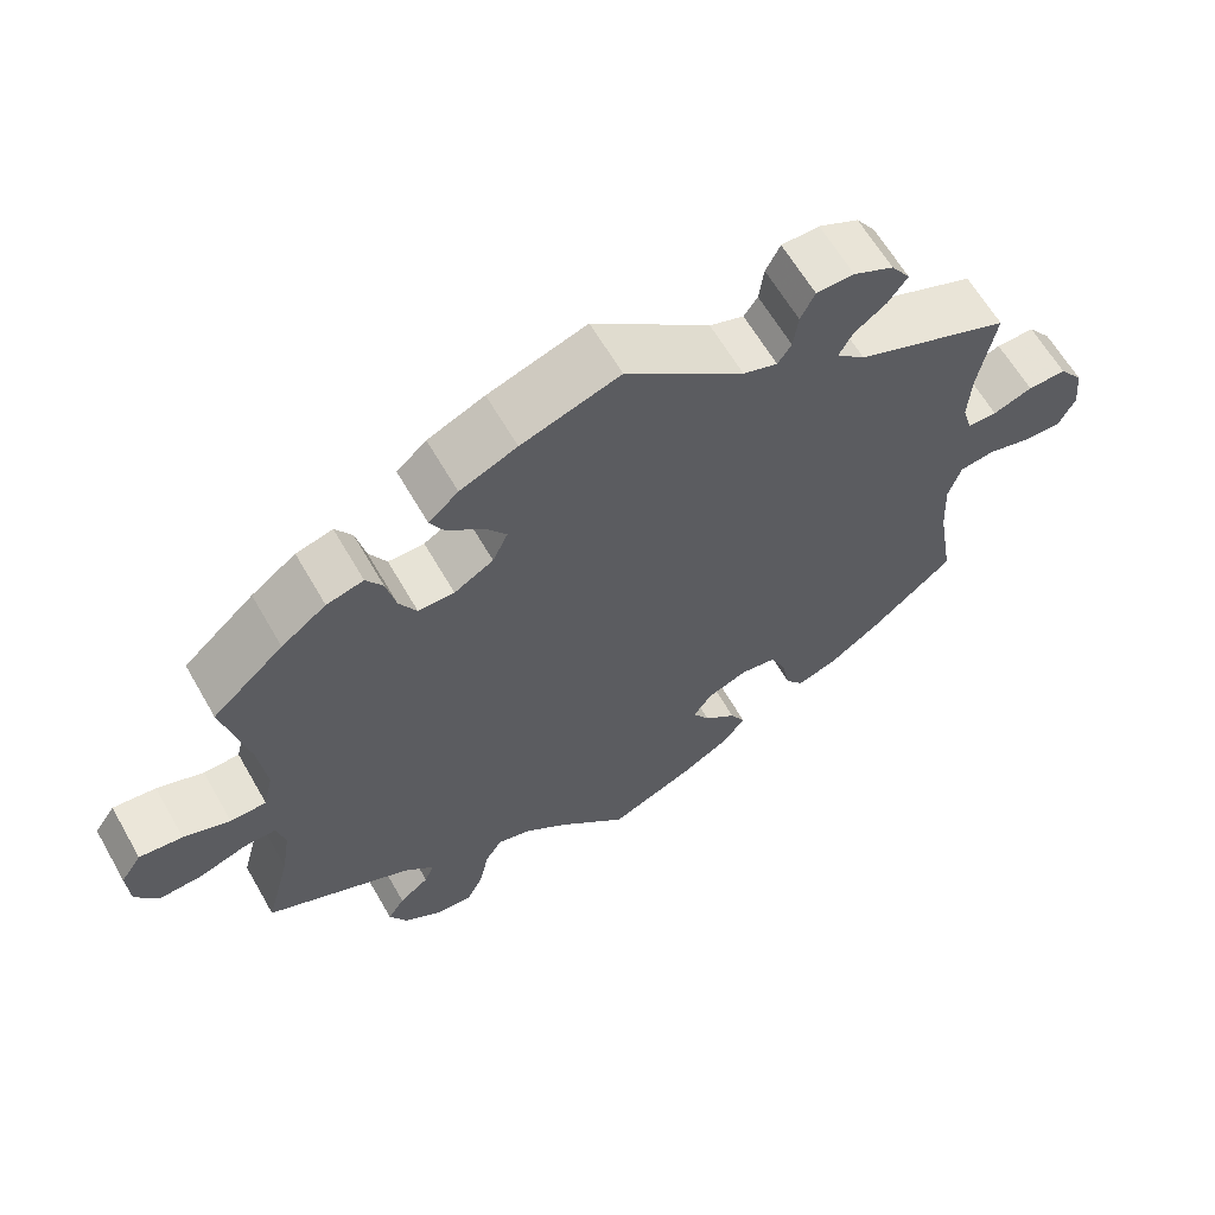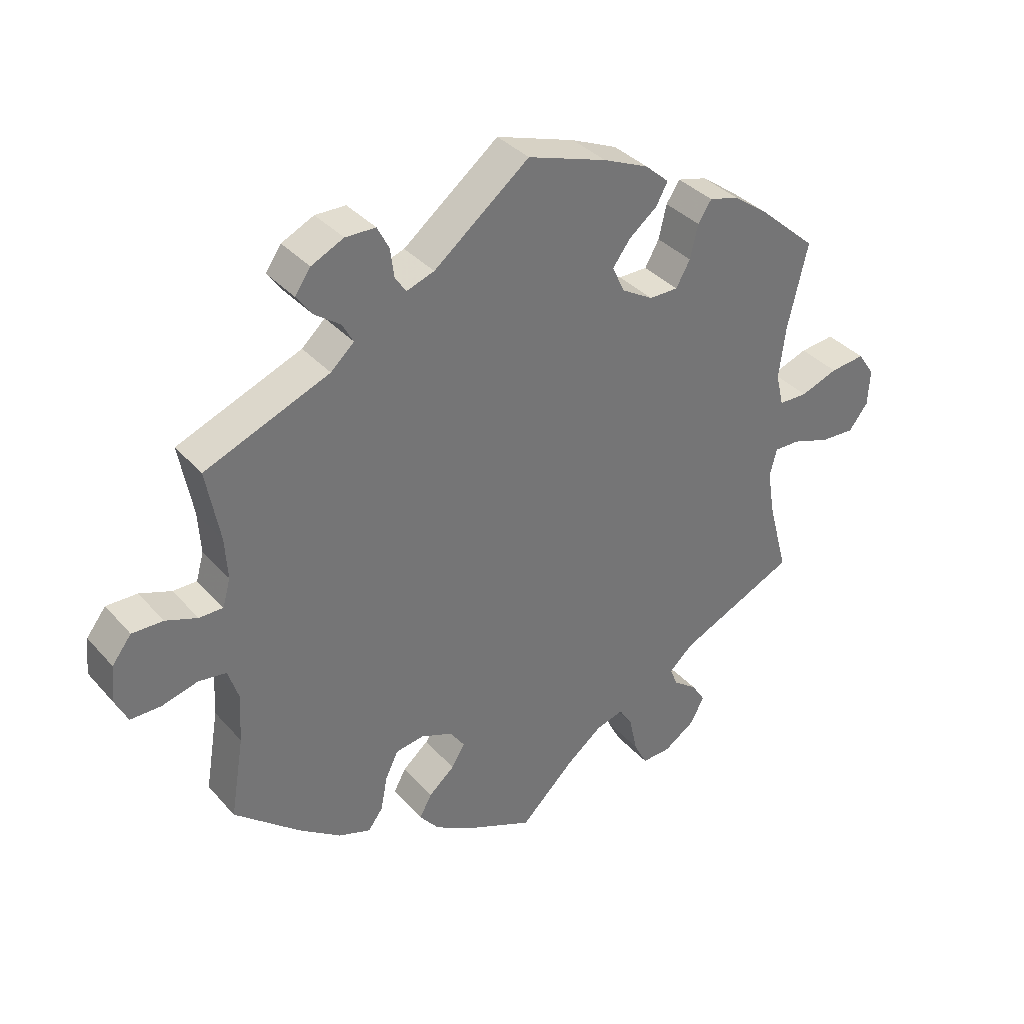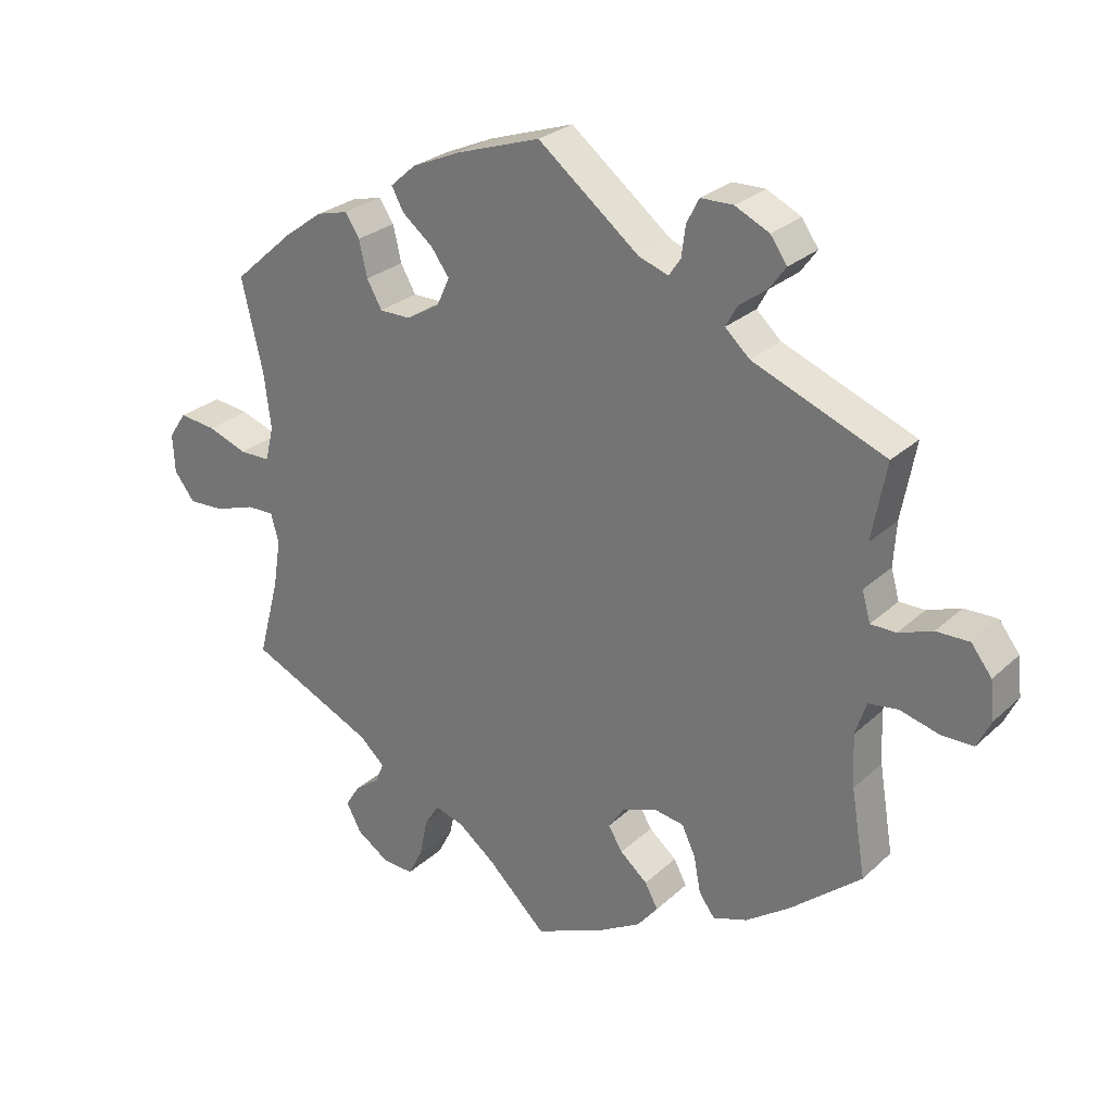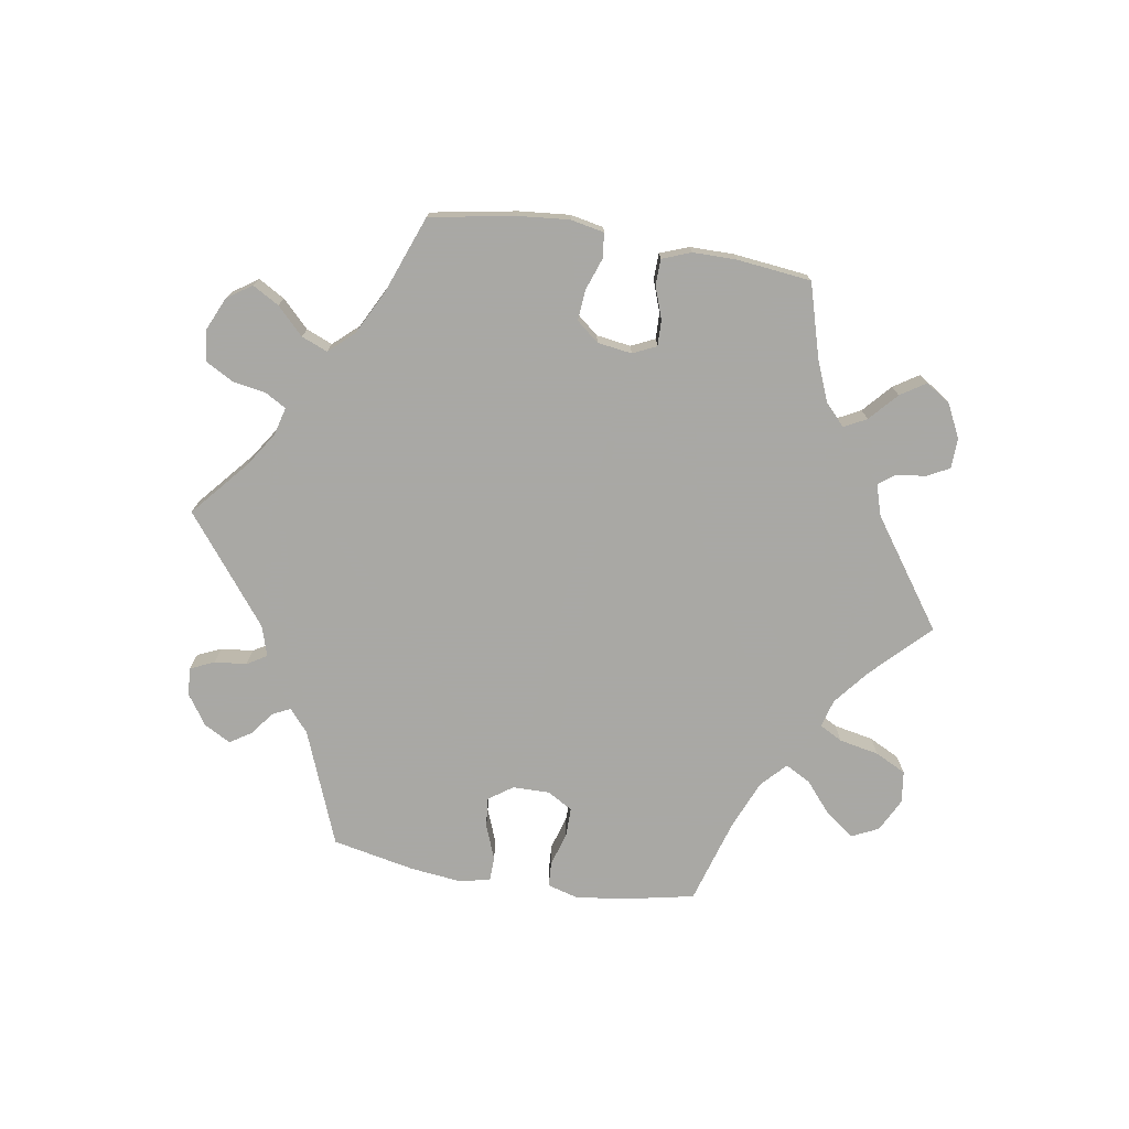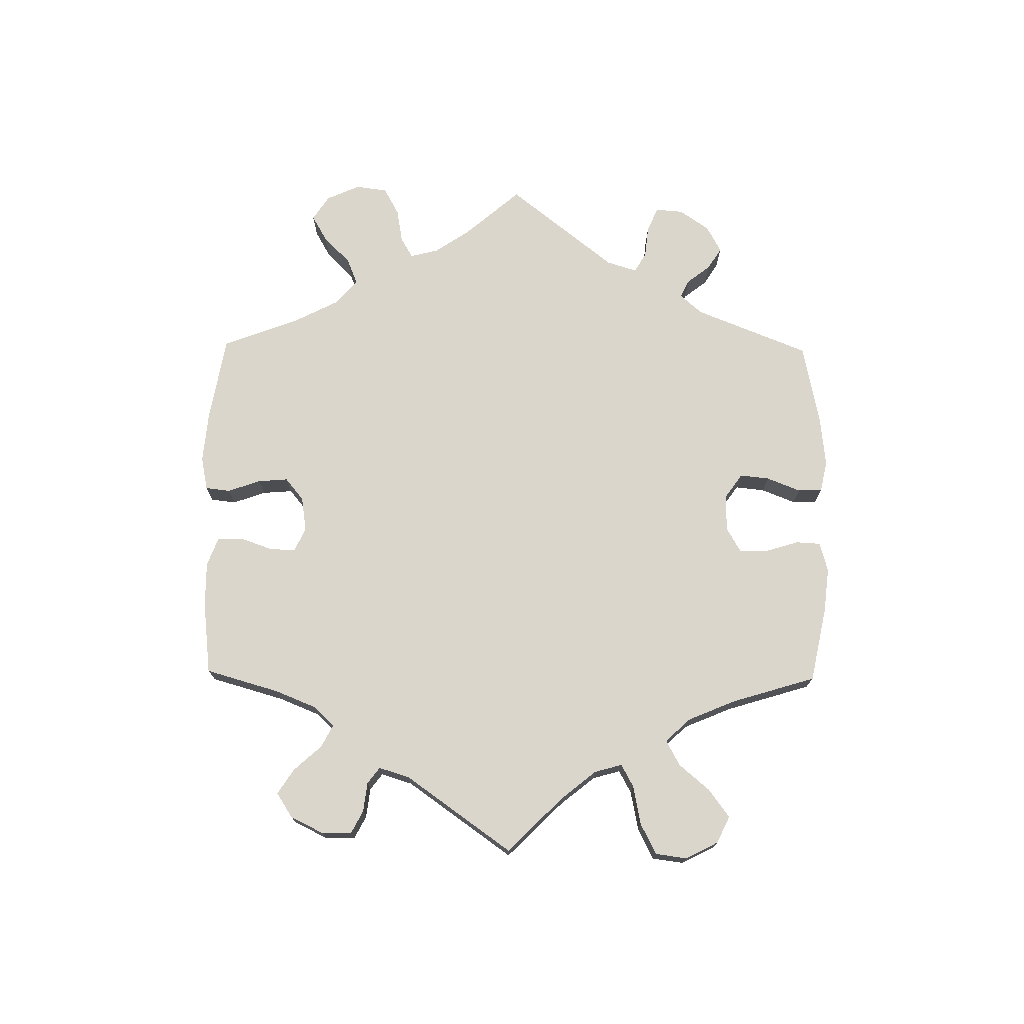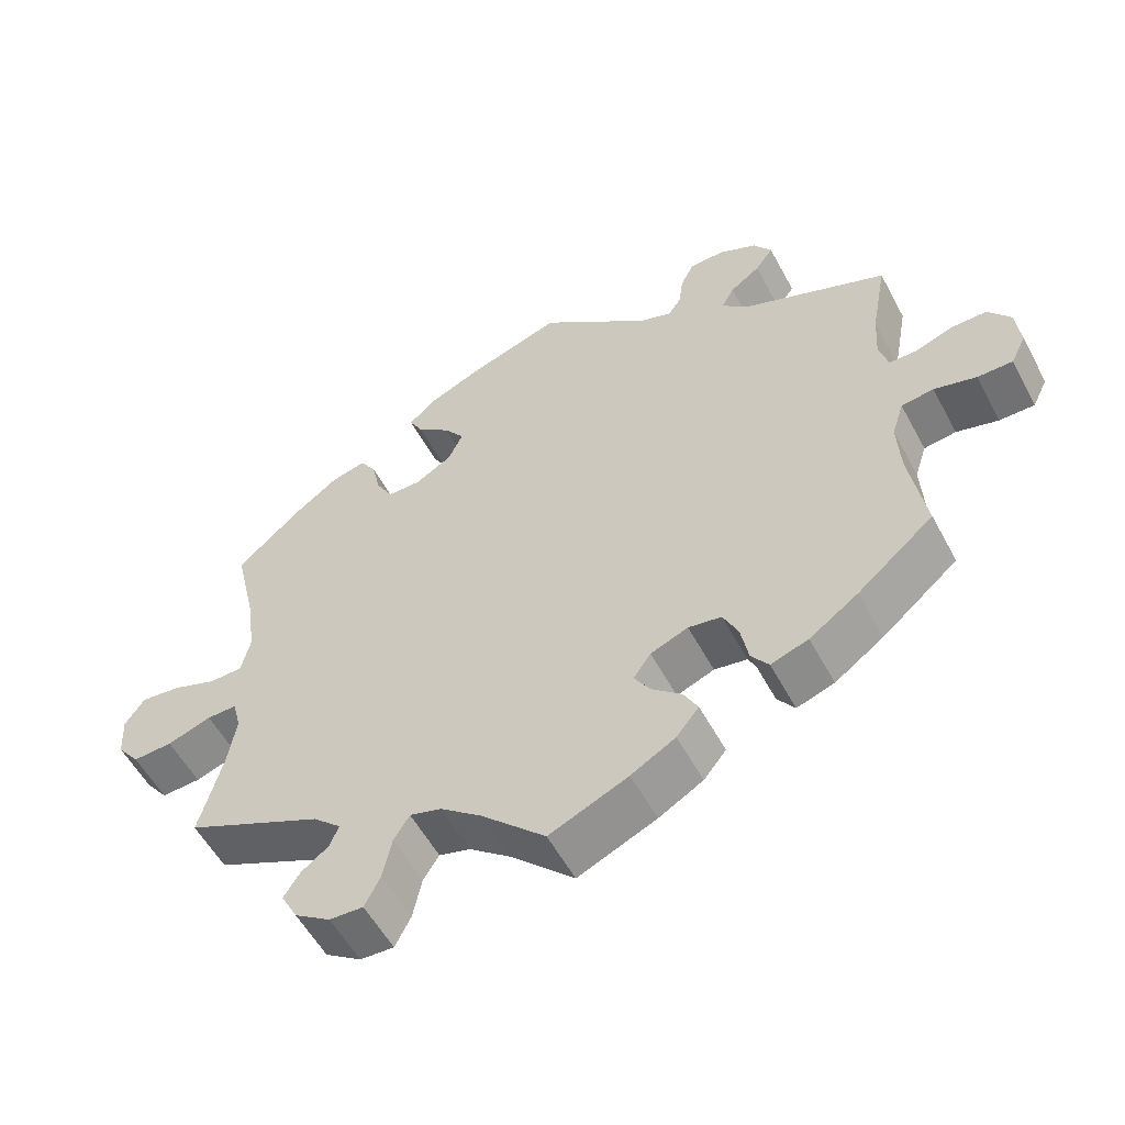
<metadata>
{"format":"obj","ext":"obj","renderer":"f3d","projection":"perspective","resolution":1024,"background":"white","views":[{"elev":62.7,"azim":-29.8,"up":"+Z"},{"elev":35.8,"azim":144.5,"up":"+Z"},{"elev":27.1,"azim":36.0,"up":"+Z"},{"elev":-75.0,"azim":140.7,"up":"+Y"},{"elev":74.0,"azim":-119.3,"up":"+Y"},{"elev":-55.3,"azim":27.9,"up":"+Z"}]}
</metadata>
<code>
v -0.47 0.07 -0.171
v -0.459 0.07 -0.102
v -0.47 0.07 -0.059
v -0.51 0.07 -0.06
v -0.569 0.07 -0.08
v -0.622 0.07 -0.083
v -0.652 0.07 -0.044
v -0.655 0.07 0.013
v -0.629 0.07 0.051
v -0.575 0.07 0.045
v -0.517 0.07 0.024
v -0.472 0.07 0.025
v -0.46 0.07 0.076
v -0.47 0.07 0.156
v -0.501 0.07 0.289
v -0.412 0.07 0.368
v -0.356 0.07 0.409
v -0.31 0.07 0.421
v -0.289 0.07 0.389
v -0.277 0.07 0.337
v -0.255 0.07 0.298
v -0.21 0.07 0.298
v -0.161 0.07 0.327
v -0.142 0.07 0.368
v -0.169 0.07 0.405
v -0.213 0.07 0.44
v -0.231 0.07 0.473
v -0.194 0.07 0.506
v -0.123 0.07 0.537
v 0 0.07 0.578
v 0.148 0.07 0.461
v 0.191 0.07 0.446
v 0.208 0.07 0.471
v 0.214 0.07 0.516
v 0.232 0.07 0.551
v 0.279 0.07 0.552
v 0.329 0.07 0.528
v 0.353 0.07 0.493
v 0.329 0.07 0.46
v 0.289 0.07 0.431
v 0.272 0.07 0.4
v 0.308 0.07 0.367
v 0.501 0.07 0.29
v 0.48 0.07 0.178
v 0.476 0.07 0.114
v 0.488 0.07 0.071
v 0.525 0.07 0.071
v 0.574 0.07 0.089
v 0.622 0.07 0.09
v 0.652 0.07 0.051
v 0.658 0.07 -0.005
v 0.638 0.07 -0.046
v 0.591 0.07 -0.046
v 0.535 0.07 -0.031
v 0.492 0.07 -0.037
v 0.476 0.07 -0.086
v 0.48 0.07 -0.162
v 0.501 0.07 -0.288
v 0.399 0.07 -0.374
v 0.334 0.07 -0.42
v 0.284 0.07 -0.437
v 0.261 0.07 -0.406
v 0.251 0.07 -0.353
v 0.231 0.07 -0.311
v 0.187 0.07 -0.304
v 0.137 0.07 -0.324
v 0.114 0.07 -0.357
v 0.135 0.07 -0.391
v 0.175 0.07 -0.425
v 0.194 0.07 -0.46
v 0.164 0.07 -0.497
v 0.105 0.07 -0.531
v 0 0.07 -0.577
v -0.086 0.07 -0.494
v -0.14 0.07 -0.452
v -0.182 0.07 -0.44
v -0.203 0.07 -0.473
v -0.215 0.07 -0.53
v -0.236 0.07 -0.571
v -0.281 0.07 -0.569
v -0.329 0.07 -0.537
v -0.351 0.07 -0.496
v -0.33 0.07 -0.463
v -0.293 0.07 -0.435
v -0.281 0.07 -0.406
v -0.318 0.07 -0.372
v -0.501 0.07 -0.288
v -0.47 0 -0.171
v -0.459 0 -0.102
v -0.47 0 -0.059
v -0.51 0 -0.06
v -0.569 0 -0.08
v -0.622 0 -0.083
v -0.652 0 -0.044
v -0.655 0 0.013
v -0.629 0 0.051
v -0.575 0 0.045
v -0.517 0 0.024
v -0.472 0 0.025
v -0.46 0 0.076
v -0.47 0 0.156
v -0.501 0 0.289
v -0.412 0 0.368
v -0.356 0 0.409
v -0.31 0 0.421
v -0.289 0 0.389
v -0.277 0 0.337
v -0.255 0 0.298
v -0.21 0 0.298
v -0.161 0 0.327
v -0.142 0 0.368
v -0.169 0 0.405
v -0.213 0 0.44
v -0.231 0 0.473
v -0.194 0 0.506
v -0.123 0 0.537
v 0 0 0.578
v 0.148 0 0.461
v 0.191 0 0.446
v 0.208 0 0.471
v 0.214 0 0.516
v 0.232 0 0.551
v 0.279 0 0.552
v 0.329 0 0.528
v 0.353 0 0.493
v 0.329 0 0.46
v 0.289 0 0.431
v 0.272 0 0.4
v 0.308 0 0.367
v 0.501 0 0.29
v 0.48 0 0.178
v 0.476 0 0.114
v 0.488 0 0.071
v 0.525 0 0.071
v 0.574 0 0.089
v 0.622 0 0.09
v 0.652 0 0.051
v 0.658 0 -0.005
v 0.638 0 -0.046
v 0.591 0 -0.046
v 0.535 0 -0.031
v 0.492 0 -0.037
v 0.476 0 -0.086
v 0.48 0 -0.162
v 0.501 0 -0.288
v 0.399 0 -0.374
v 0.334 0 -0.42
v 0.284 0 -0.437
v 0.261 0 -0.406
v 0.251 0 -0.353
v 0.231 0 -0.311
v 0.187 0 -0.304
v 0.137 0 -0.324
v 0.114 0 -0.357
v 0.135 0 -0.391
v 0.175 0 -0.425
v 0.194 0 -0.46
v 0.164 0 -0.497
v 0.105 0 -0.531
v 0 0 -0.577
v -0.086 0 -0.494
v -0.14 0 -0.452
v -0.182 0 -0.44
v -0.203 0 -0.473
v -0.215 0 -0.53
v -0.236 0 -0.571
v -0.281 0 -0.569
v -0.329 0 -0.537
v -0.351 0 -0.496
v -0.33 0 -0.463
v -0.293 0 -0.435
v -0.281 0 -0.406
v -0.318 0 -0.372
v -0.501 0 -0.288
f 86 87 1
f 85 86 1 2
f 81 82 83 84
f 81 84 85
f 80 81 85
f 77 78 79 80
f 76 77 80 85
f 75 76 85 2
f 71 72 73 74
f 68 69 70 71
f 67 68 71 74
f 66 67 74 75
f 60 61 62 63
f 60 63 64
f 57 58 59 60
f 56 57 60 64
f 55 56 64 65
f 51 52 53 54
f 51 54 55
f 50 51 55
f 47 48 49 50
f 46 47 50 55
f 45 46 55 65
f 42 43 44
f 41 42 44 45
f 37 38 39 40
f 37 40 41
f 36 37 41
f 33 34 35 36
f 32 33 36 41
f 31 32 41 45
f 25 26 27 28
f 24 25 28 29
f 17 18 19 20
f 17 20 21
f 14 15 16 17
f 13 14 17 21
f 12 13 21 22
f 8 9 10 11
f 8 11 12
f 7 8 12
f 4 5 6 7
f 3 4 7 12
f 66 75 2 3
f 24 29 30 31
f 23 24 31 45
f 23 45 65 66
f 22 23 66
f 3 12 22 66
f 88 174 173
f 89 88 173 172
f 171 170 169 168
f 172 171 168
f 172 168 167
f 167 166 165 164
f 172 167 164 163
f 89 172 163 162
f 161 160 159 158
f 158 157 156 155
f 161 158 155 154
f 162 161 154 153
f 150 149 148 147
f 151 150 147
f 147 146 145 144
f 151 147 144 143
f 152 151 143 142
f 141 140 139 138
f 142 141 138
f 142 138 137
f 137 136 135 134
f 142 137 134 133
f 152 142 133 132
f 131 130 129
f 132 131 129 128
f 127 126 125 124
f 128 127 124
f 128 124 123
f 123 122 121 120
f 128 123 120 119
f 132 128 119 118
f 115 114 113 112
f 116 115 112 111
f 107 106 105 104
f 108 107 104
f 104 103 102 101
f 108 104 101 100
f 109 108 100 99
f 98 97 96 95
f 99 98 95
f 99 95 94
f 94 93 92 91
f 99 94 91 90
f 90 89 162 153
f 118 117 116 111
f 132 118 111 110
f 153 152 132 110
f 153 110 109
f 153 109 99 90
f 1 88 89 2
f 2 89 90 3
f 3 90 91 4
f 4 91 92 5
f 5 92 93 6
f 6 93 94 7
f 7 94 95 8
f 8 95 96 9
f 9 96 97 10
f 10 97 98 11
f 11 98 99 12
f 12 99 100 13
f 13 100 101 14
f 14 101 102 15
f 15 102 103 16
f 16 103 104 17
f 17 104 105 18
f 18 105 106 19
f 19 106 107 20
f 20 107 108 21
f 21 108 109 22
f 22 109 110 23
f 23 110 111 24
f 24 111 112 25
f 25 112 113 26
f 26 113 114 27
f 27 114 115 28
f 28 115 116 29
f 29 116 117 30
f 30 117 118 31
f 31 118 119 32
f 32 119 120 33
f 33 120 121 34
f 34 121 122 35
f 35 122 123 36
f 36 123 124 37
f 37 124 125 38
f 38 125 126 39
f 39 126 127 40
f 40 127 128 41
f 41 128 129 42
f 42 129 130 43
f 43 130 131 44
f 44 131 132 45
f 45 132 133 46
f 46 133 134 47
f 47 134 135 48
f 48 135 136 49
f 49 136 137 50
f 50 137 138 51
f 51 138 139 52
f 52 139 140 53
f 53 140 141 54
f 54 141 142 55
f 55 142 143 56
f 56 143 144 57
f 57 144 145 58
f 58 145 146 59
f 59 146 147 60
f 60 147 148 61
f 61 148 149 62
f 62 149 150 63
f 63 150 151 64
f 64 151 152 65
f 65 152 153 66
f 66 153 154 67
f 67 154 155 68
f 68 155 156 69
f 69 156 157 70
f 70 157 158 71
f 71 158 159 72
f 72 159 160 73
f 73 160 161 74
f 74 161 162 75
f 75 162 163 76
f 76 163 164 77
f 77 164 165 78
f 78 165 166 79
f 79 166 167 80
f 80 167 168 81
f 81 168 169 82
f 82 169 170 83
f 83 170 171 84
f 84 171 172 85
f 85 172 173 86
f 86 173 174 87
f 87 174 88 1

</code>
